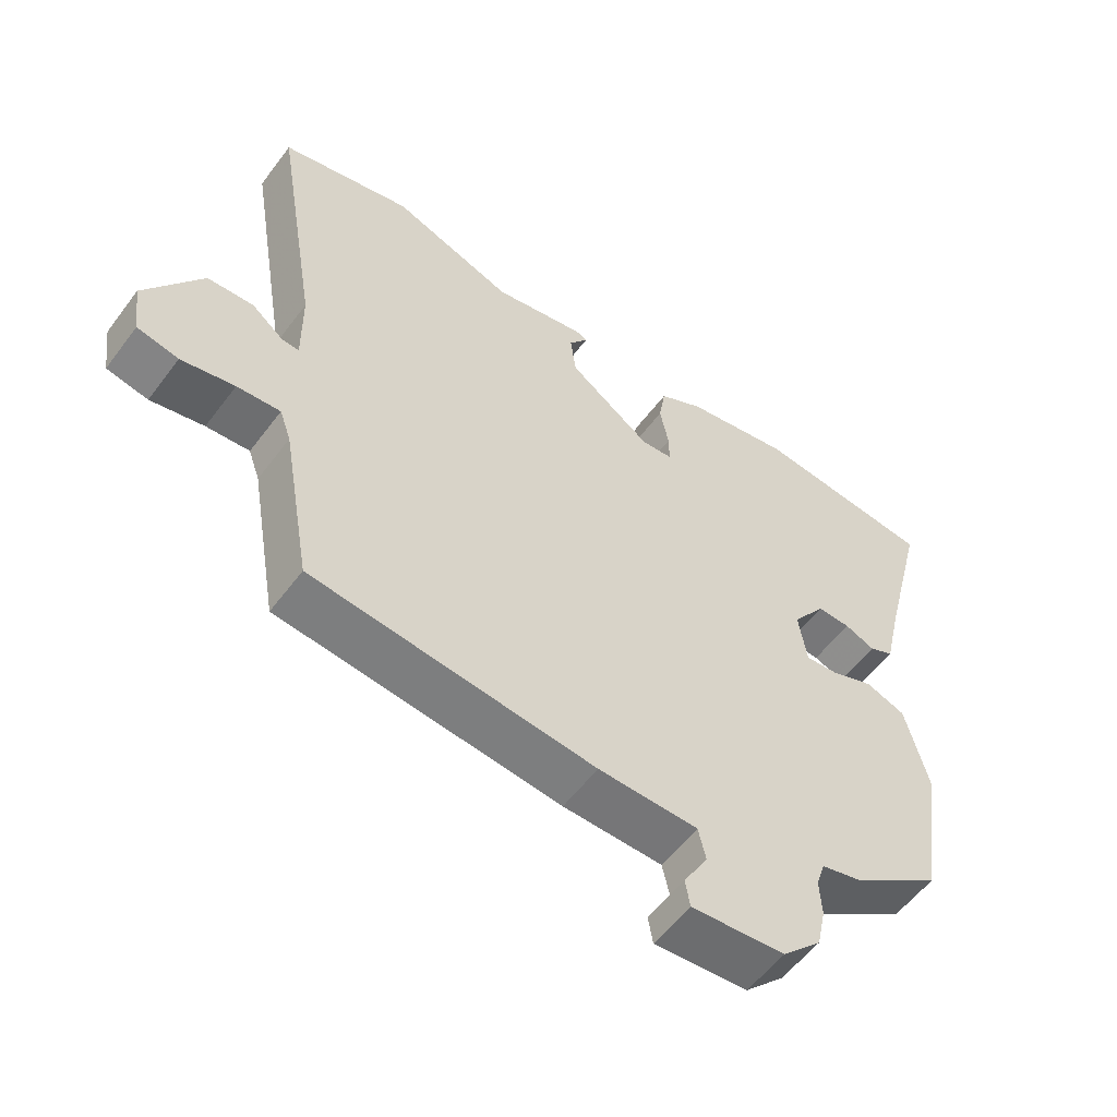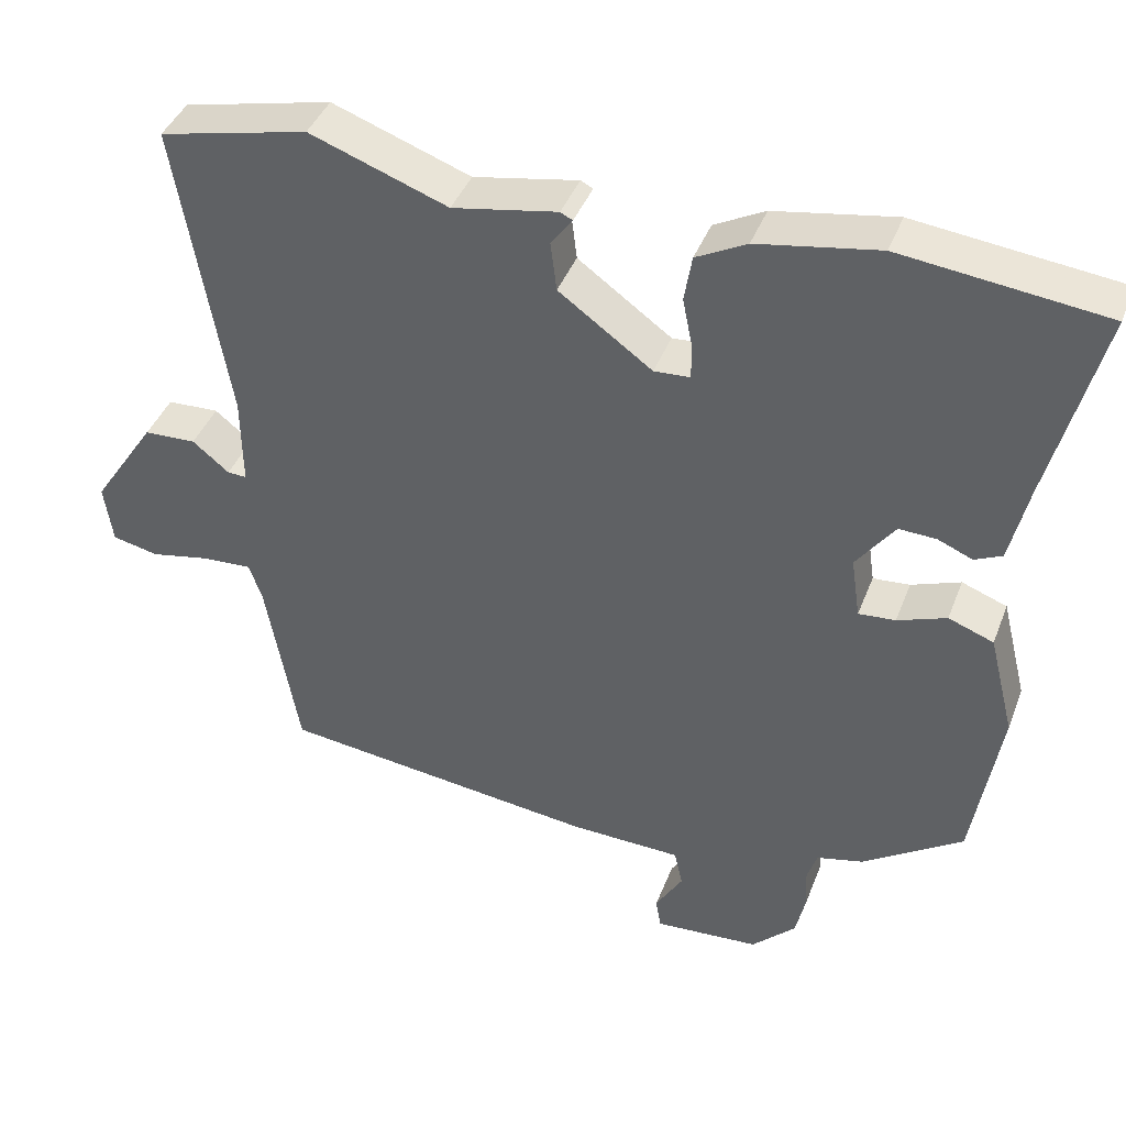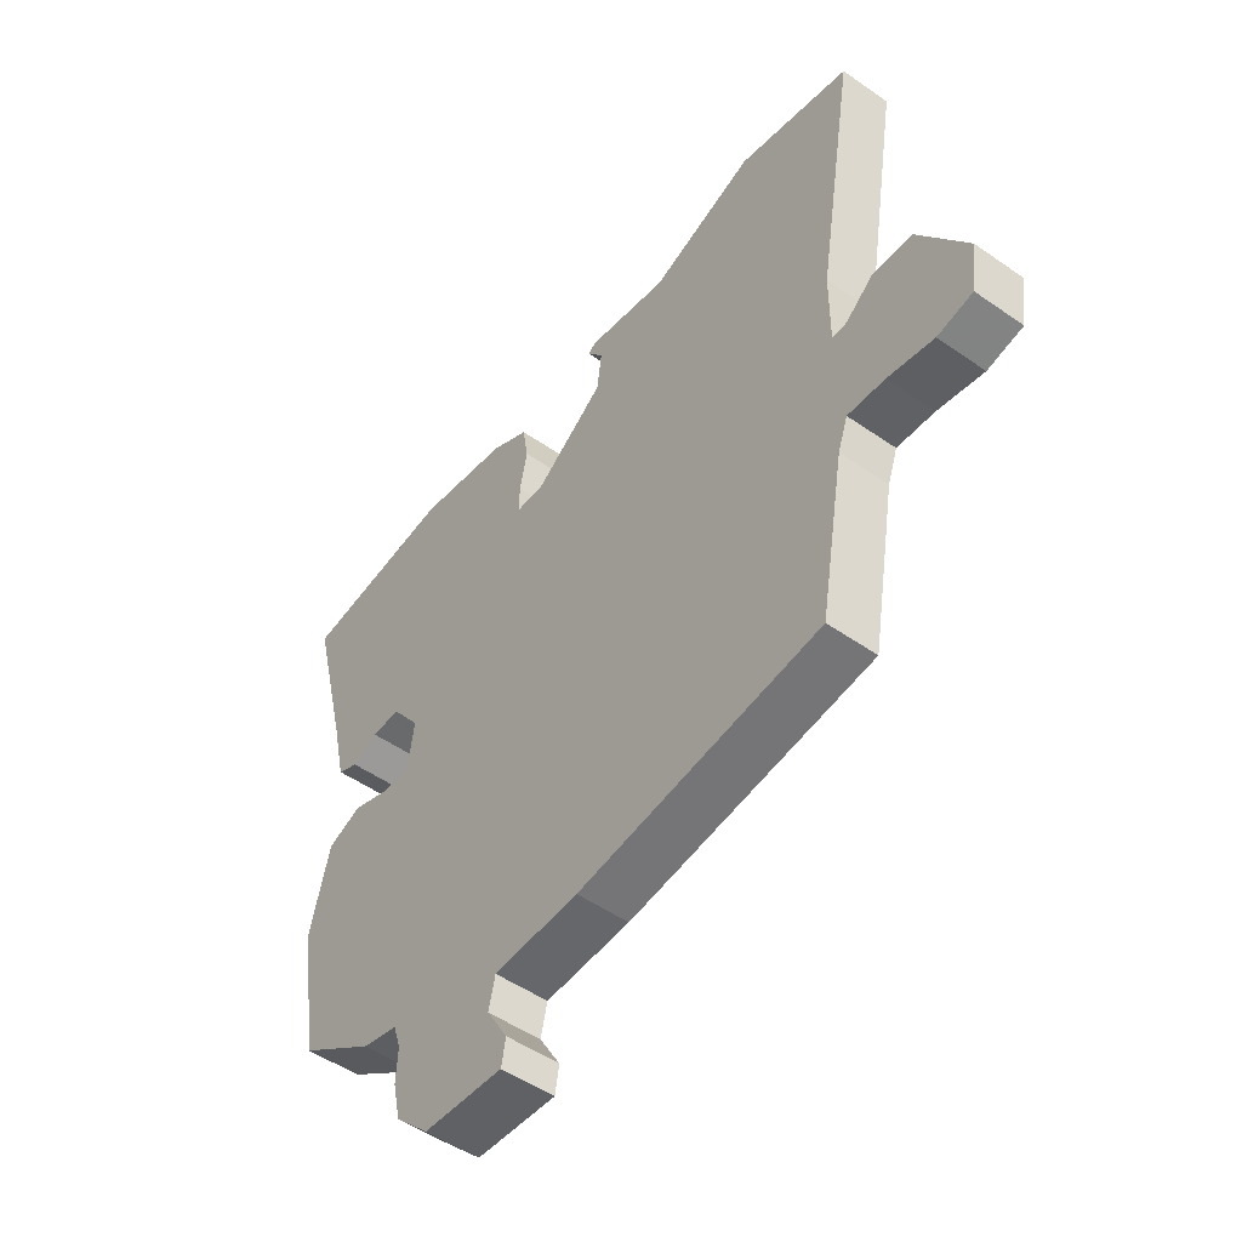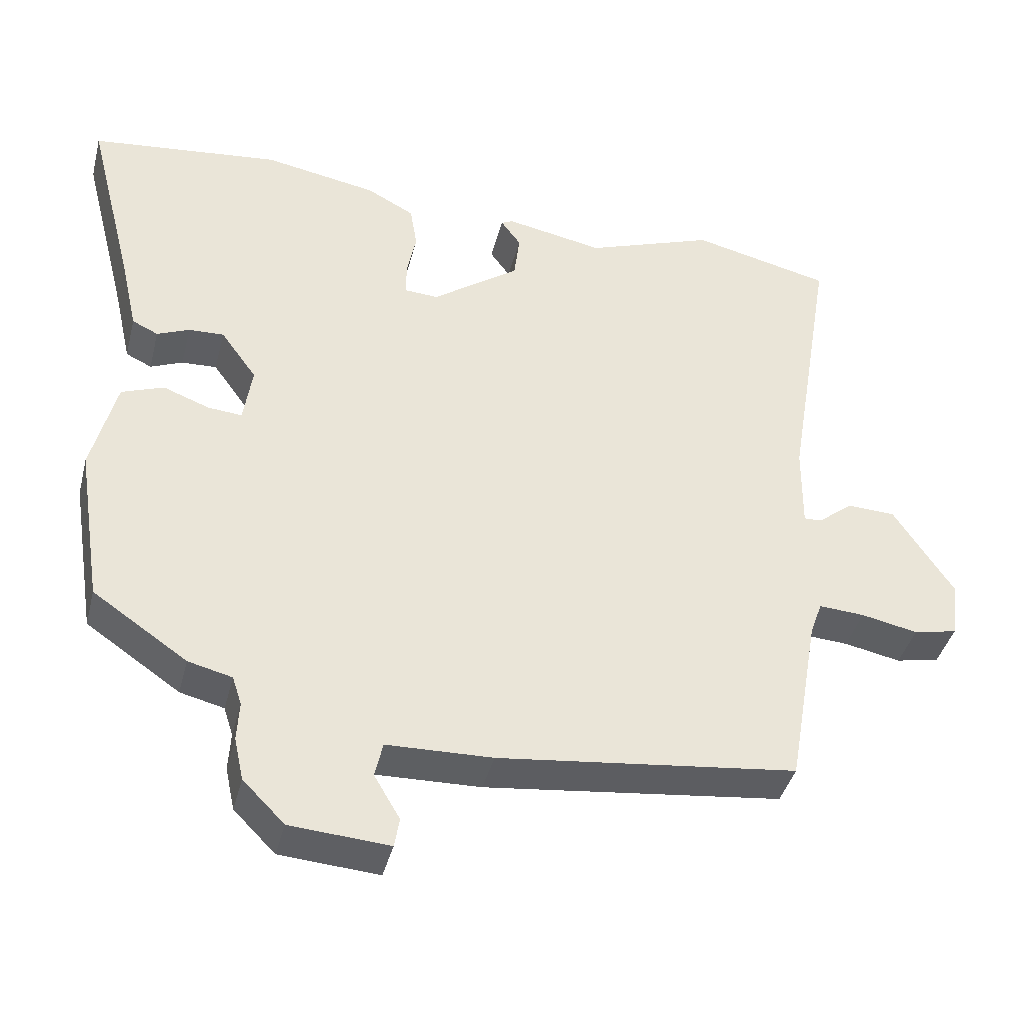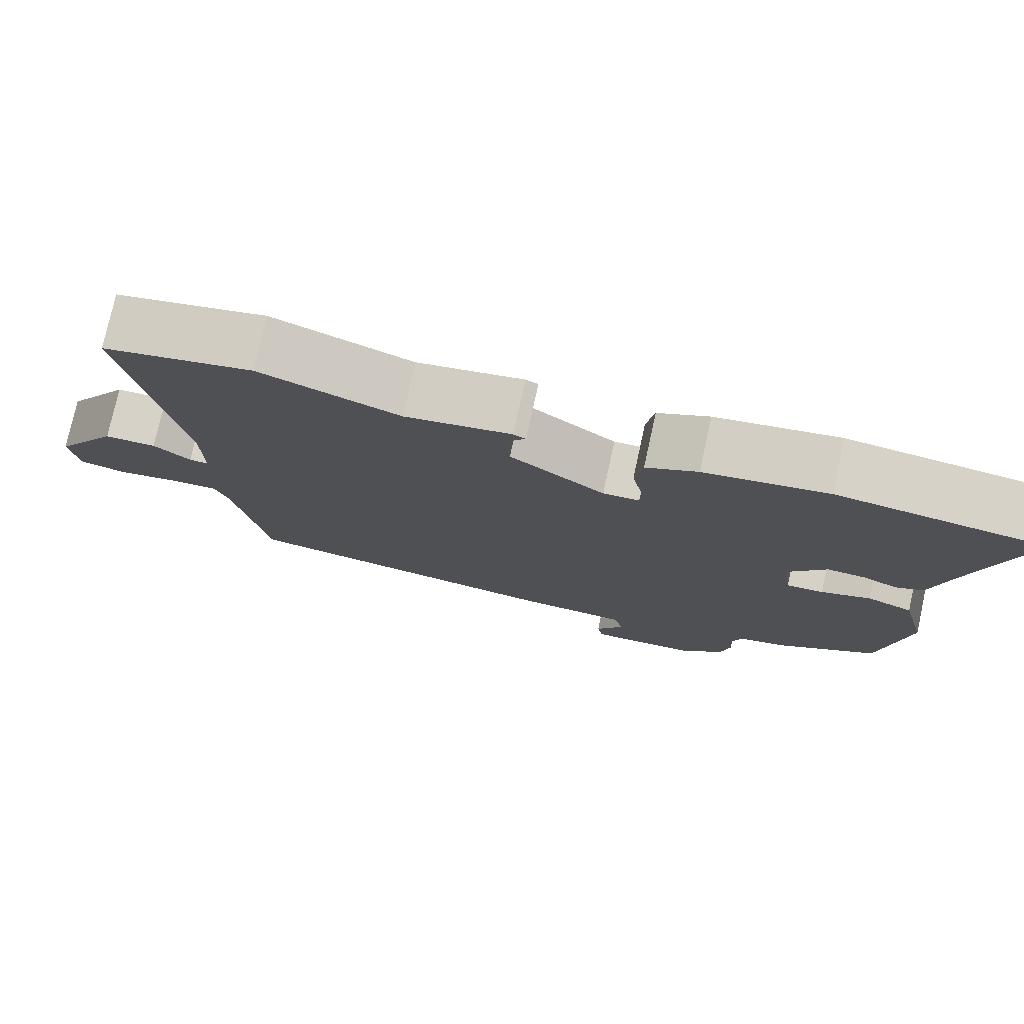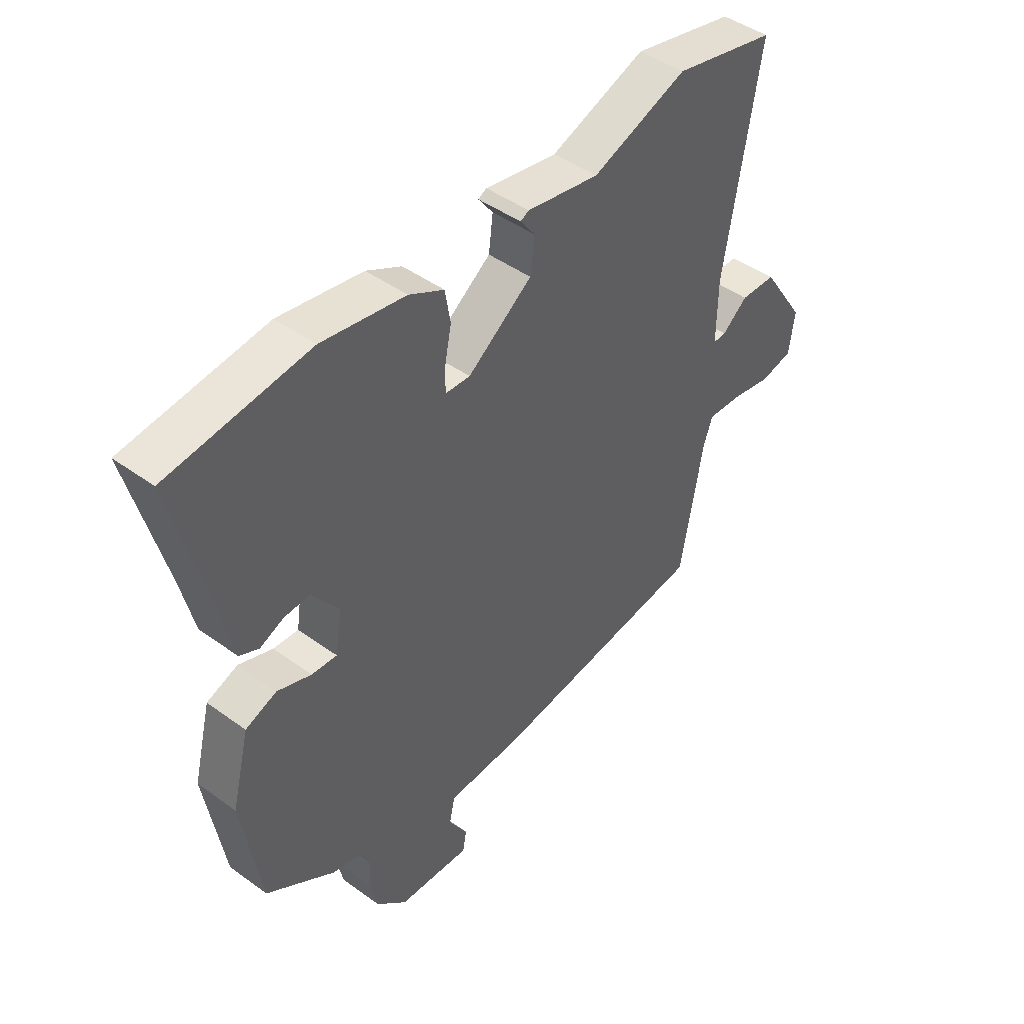
<metadata>
{"format":"obj","ext":"obj","renderer":"f3d","projection":"perspective","resolution":1024,"background":"white","views":[{"elev":-56.1,"azim":143.7,"up":"+Z"},{"elev":41.4,"azim":-159.9,"up":"+Z"},{"elev":-50.9,"azim":52.7,"up":"+Z"},{"elev":-40.4,"azim":-14.1,"up":"+Z"},{"elev":77.0,"azim":-167.6,"up":"+Z"},{"elev":45.5,"azim":-50.1,"up":"+Z"}]}
</metadata>
<code>
v 0.478 0.07 -0.493
v 0.061 0.07 -0.542
v -0.086 0.07 -0.546
v -0.097 0.07 -0.595
v -0.061 0.07 -0.656
v -0.068 0.07 -0.697
v -0.206 0.07 -0.687
v -0.264 0.07 -0.629
v -0.277 0.07 -0.569
v -0.274 0.07 -0.515
v -0.287 0.07 -0.475
v -0.348 0.07 -0.46
v -0.479 0.07 -0.371
v -0.514 0.07 -0.149
v -0.48 0.07 -0.014
v -0.421 0.07 0.008
v -0.357 0.07 -0.016
v -0.309 0.07 -0.02
v -0.297 0.07 0.061
v -0.347 0.07 0.13
v -0.396 0.07 0.128
v -0.441 0.07 0.109
v -0.477 0.07 0.126
v -0.501 0.07 0.232
v -0.567 0.07 0.492
v -0.302 0.07 0.522
v -0.144 0.07 0.494
v -0.078 0.07 0.459
v -0.068 0.07 0.398
v -0.081 0.07 0.333
v -0.081 0.07 0.288
v -0.034 0.07 0.285
v 0.088 0.07 0.373
v 0.096 0.07 0.438
v 0.068 0.07 0.476
v 0.084 0.07 0.484
v 0.221 0.07 0.458
v 0.401 0.07 0.523
v 0.595 0.07 0.478
v 0.529 0.07 0.081
v 0.528 0.07 -0.038
v 0.553 0.07 -0.037
v 0.601 0.07 0.002
v 0.669 0.07 -0.001
v 0.753 0.07 -0.128
v 0.742 0.07 -0.207
v 0.681 0.07 -0.22
v 0.602 0.07 -0.204
v 0.538 0.07 -0.2
v 0.521 0.07 -0.248
v 0.478 0 -0.493
v 0.061 0 -0.542
v -0.086 0 -0.546
v -0.097 0 -0.595
v -0.061 0 -0.656
v -0.068 0 -0.697
v -0.206 0 -0.687
v -0.264 0 -0.629
v -0.277 0 -0.569
v -0.274 0 -0.515
v -0.287 0 -0.475
v -0.348 0 -0.46
v -0.479 0 -0.371
v -0.514 0 -0.149
v -0.48 0 -0.014
v -0.421 0 0.008
v -0.357 0 -0.016
v -0.309 0 -0.02
v -0.297 0 0.061
v -0.347 0 0.13
v -0.396 0 0.128
v -0.441 0 0.109
v -0.477 0 0.126
v -0.501 0 0.232
v -0.567 0 0.492
v -0.302 0 0.522
v -0.144 0 0.494
v -0.078 0 0.459
v -0.068 0 0.398
v -0.081 0 0.333
v -0.081 0 0.288
v -0.034 0 0.285
v 0.088 0 0.373
v 0.096 0 0.438
v 0.068 0 0.476
v 0.084 0 0.484
v 0.221 0 0.458
v 0.401 0 0.523
v 0.595 0 0.478
v 0.529 0 0.081
v 0.528 0 -0.038
v 0.553 0 -0.037
v 0.601 0 0.002
v 0.669 0 -0.001
v 0.753 0 -0.128
v 0.742 0 -0.207
v 0.681 0 -0.22
v 0.602 0 -0.204
v 0.538 0 -0.2
v 0.521 0 -0.248
f 46 47 48
f 45 46 48
f 44 45 48
f 43 44 48
f 42 43 48
f 41 42 48 49
f 37 38 39 40
f 37 40 41
f 36 37 41
f 35 36 41
f 34 35 41
f 41 49 50
f 34 41 50
f 33 34 50
f 28 29 30
f 27 28 30
f 26 27 30
f 25 26 30
f 24 25 30
f 24 30 31
f 23 24 31
f 22 23 31
f 21 22 31
f 20 21 31 32
f 15 16 17
f 14 15 17
f 13 14 17
f 12 13 17
f 11 12 17
f 10 11 17 18
f 8 9 10
f 7 8 10
f 6 7 10
f 5 6 10
f 4 5 10
f 10 18 19
f 4 10 19
f 3 4 19
f 2 3 19
f 1 2 19
f 50 1 19
f 33 50 19
f 32 33 19
f 19 20 32
f 98 97 96
f 98 96 95
f 98 95 94
f 98 94 93
f 98 93 92
f 99 98 92 91
f 90 89 88 87
f 91 90 87
f 91 87 86
f 91 86 85
f 91 85 84
f 100 99 91
f 100 91 84
f 100 84 83
f 80 79 78
f 80 78 77
f 80 77 76
f 80 76 75
f 80 75 74
f 81 80 74
f 81 74 73
f 81 73 72
f 81 72 71
f 82 81 71 70
f 67 66 65
f 67 65 64
f 67 64 63
f 67 63 62
f 67 62 61
f 68 67 61 60
f 60 59 58
f 60 58 57
f 60 57 56
f 60 56 55
f 60 55 54
f 69 68 60
f 69 60 54
f 69 54 53
f 69 53 52
f 69 52 51
f 69 51 100
f 69 100 83
f 69 83 82
f 82 70 69
f 1 51 52 2
f 2 52 53 3
f 3 53 54 4
f 4 54 55 5
f 5 55 56 6
f 6 56 57 7
f 7 57 58 8
f 8 58 59 9
f 9 59 60 10
f 10 60 61 11
f 11 61 62 12
f 12 62 63 13
f 13 63 64 14
f 14 64 65 15
f 15 65 66 16
f 16 66 67 17
f 17 67 68 18
f 18 68 69 19
f 19 69 70 20
f 20 70 71 21
f 21 71 72 22
f 22 72 73 23
f 23 73 74 24
f 24 74 75 25
f 25 75 76 26
f 26 76 77 27
f 27 77 78 28
f 28 78 79 29
f 29 79 80 30
f 30 80 81 31
f 31 81 82 32
f 32 82 83 33
f 33 83 84 34
f 34 84 85 35
f 35 85 86 36
f 36 86 87 37
f 37 87 88 38
f 38 88 89 39
f 39 89 90 40
f 40 90 91 41
f 41 91 92 42
f 42 92 93 43
f 43 93 94 44
f 44 94 95 45
f 45 95 96 46
f 46 96 97 47
f 47 97 98 48
f 48 98 99 49
f 49 99 100 50
f 50 100 51 1

</code>
